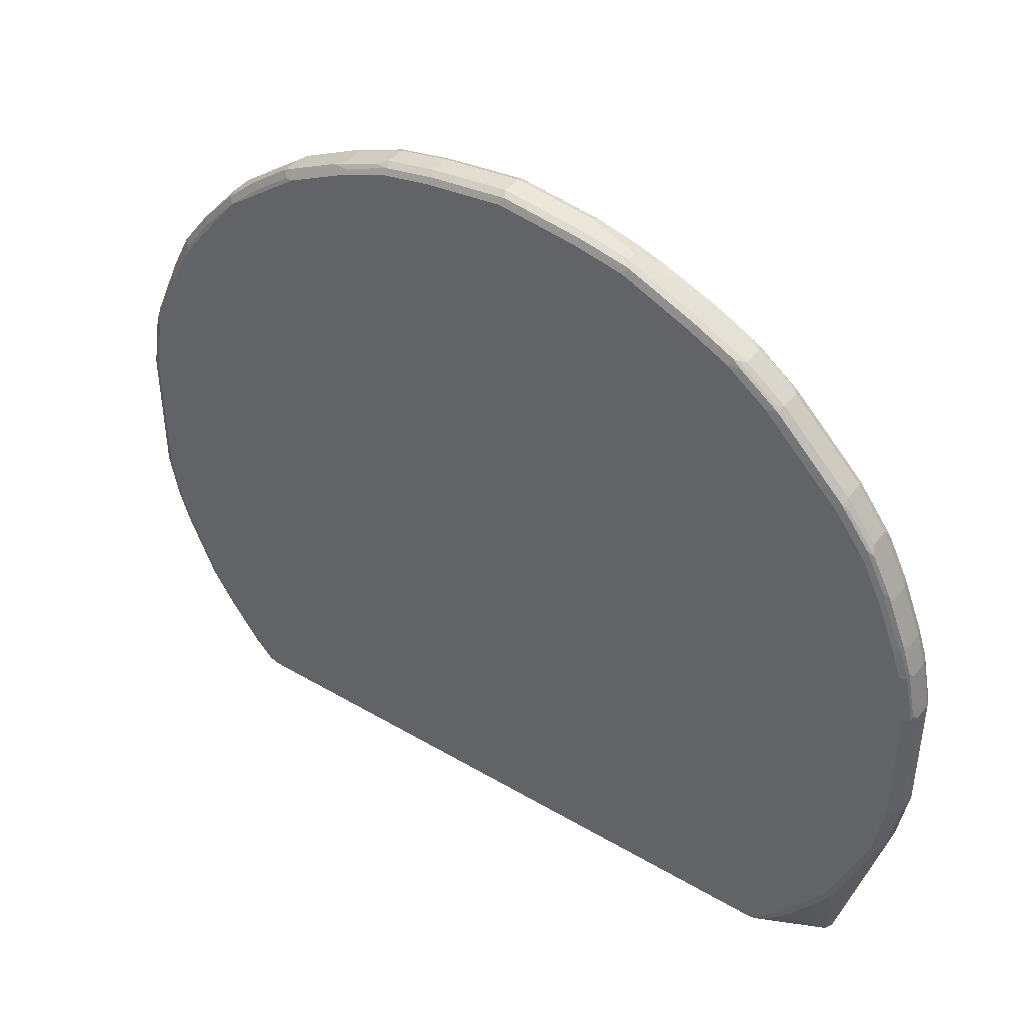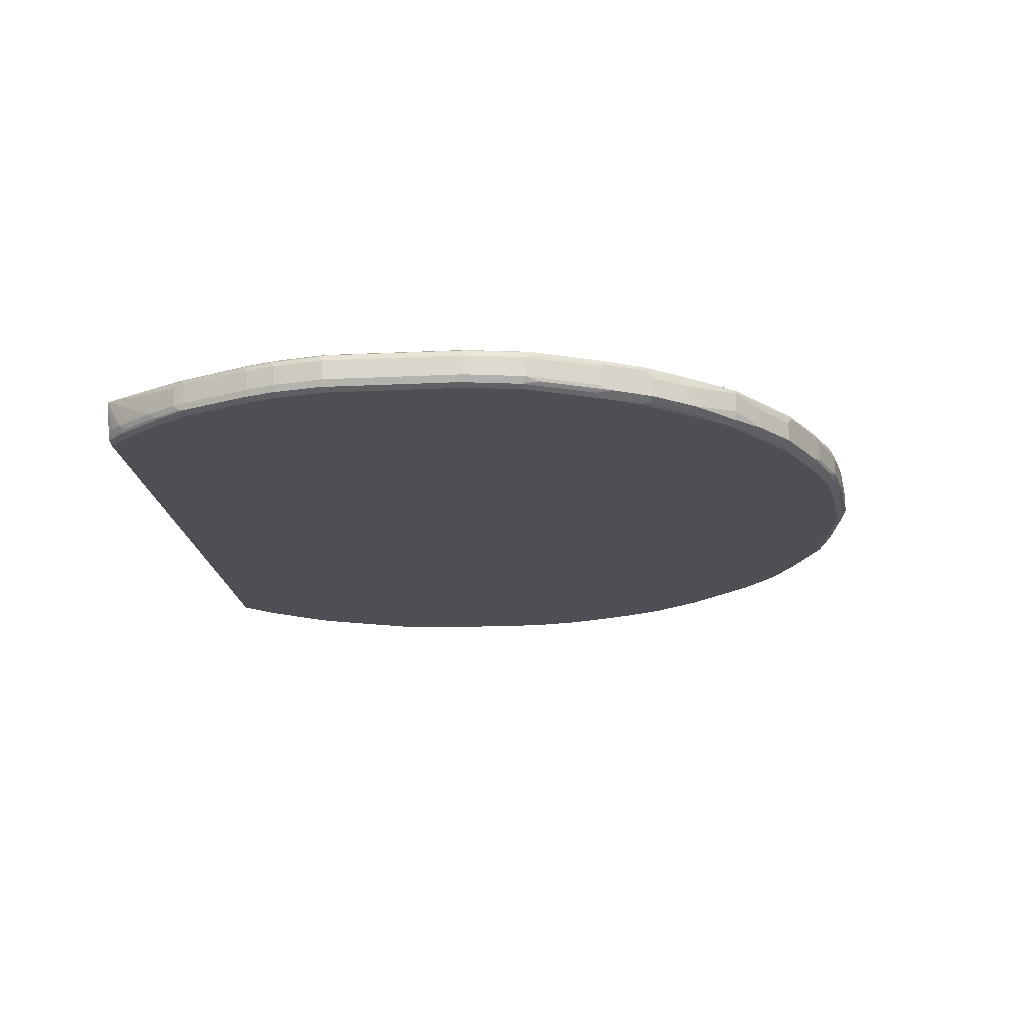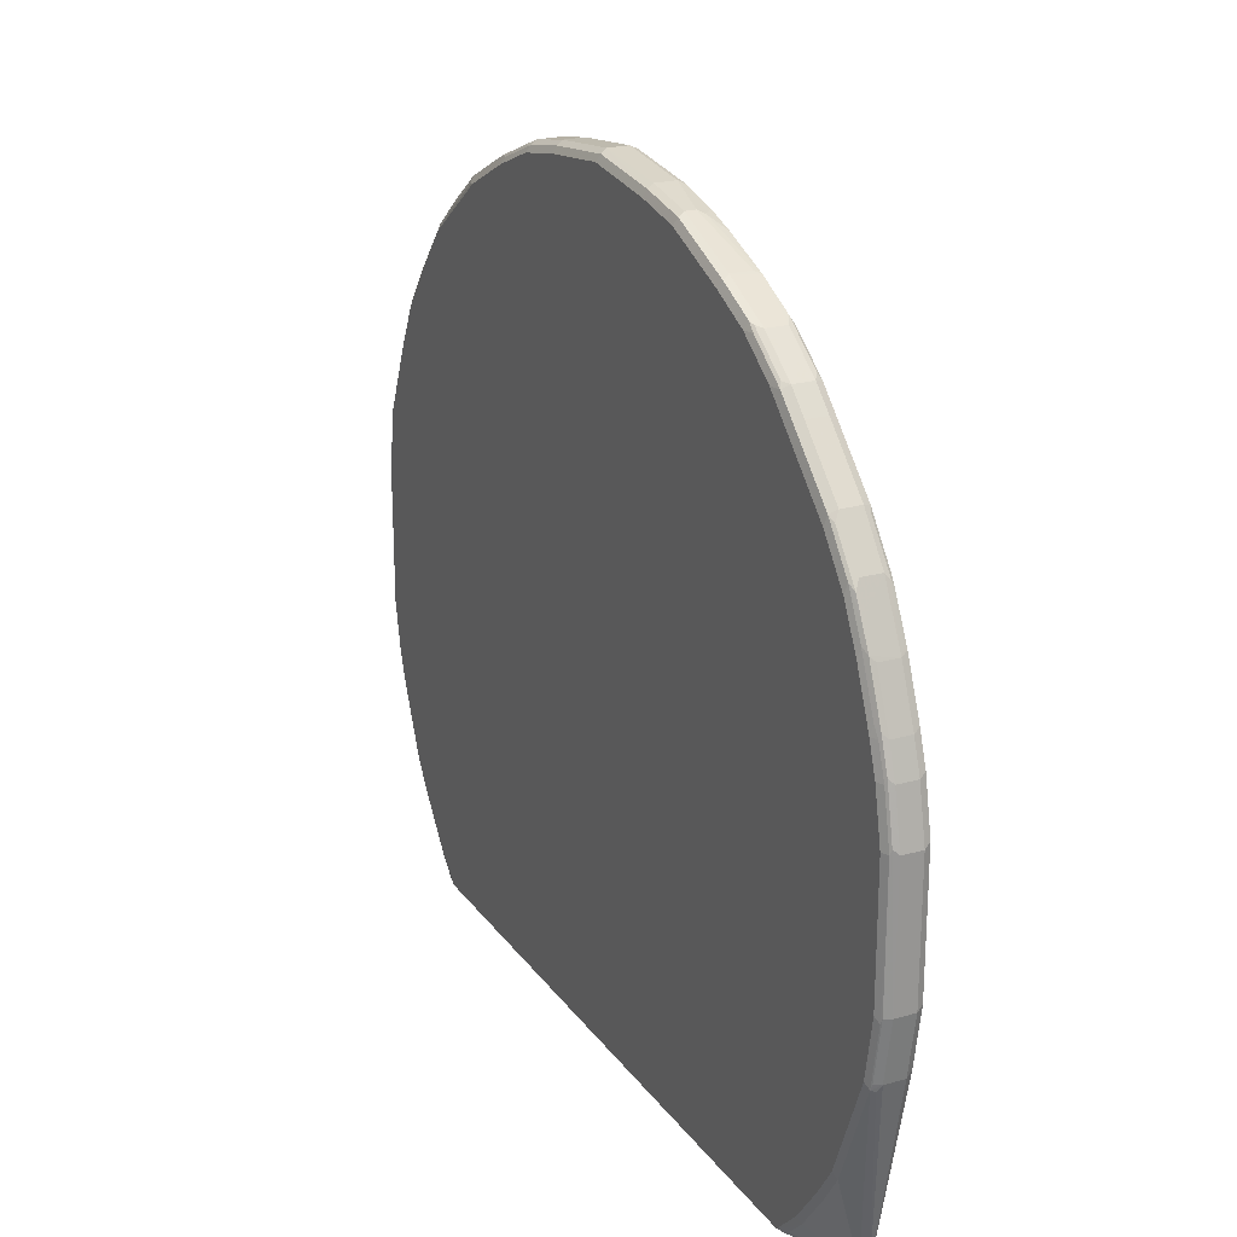
<metadata>
{"format":"obj","ext":"obj","renderer":"f3d","projection":"perspective","resolution":1024,"background":"white","views":[{"elev":42.9,"azim":35.0,"up":"+Z"},{"elev":-18.3,"azim":-84.7,"up":"+Y"},{"elev":22.5,"azim":63.7,"up":"+Z"}]}
</metadata>
<code>
v 0.232 0.01031 0.134
v 0.2283 0.002787 0.134
v 0.2304 0.01038 0.134
v 0.2784 0.01031 0.3404
v 0.2853 0.006873 0.3439
v 0.2887 -3.56e-06 0.3404
v 0.2887 -0.02063 0.3404
v 0.2853 -0.02407 0.3336
v 0.2282 0.002622 0.134
v 0.2836 -0.02836 0.3352
v 0.2303 0.01038 0.1376
v 0.2887 0.01031 0.5363
v 0.2887 0.01031 0.4023
v -0.5307 0.01038 0.134
v 0.2956 0.006873 0.4058
v 0.2991 -3.56e-06 0.4023
v 0.2991 -0.02063 0.4023
v 0.2853 -0.0275 0.3404
v 0.2424 -0.02836 0.2321
v 0.2281 0.002553 0.134
v 0.2939 -0.02836 0.3971
v 0.2784 -0.03094 0.3404
v 0.2578 -0.03094 0.2888
v 0.2475 0.01031 0.6704
v 0.2681 0.01031 0.6188
v 0.2784 0.01031 0.5879
v 0.1959 0.01038 0.1957
v 0.2268 0.01031 0.7117
v 0.2956 0.006873 0.5399
v -0.5312 0.01035 0.134
v -0.5312 0.01038 0.1341
v 0.2991 -3.56e-06 0.5363
v 0.2991 -0.02063 0.5363
v 0.2965 -0.02579 0.5414
v 0.2956 -0.0275 0.4023
v 0.2372 -0.03094 0.2373
v 0.2217 -0.02836 0.2012
v 0.1908 -0.02836 0.1599
v 0.1805 -0.02836 0.1496
v 0.1701 -0.02836 0.1393
v 0.1649 -0.02703 0.134
v 0.2956 -0.0275 0.5363
v 0.2887 -0.03094 0.5363
v 0.2887 -0.03094 0.4023
v 0.2543 0.006873 0.6738
v 0.275 0.006873 0.6223
v 0.2853 0.006873 0.5913
v 0.1753 0.01038 0.2163
v 0.1341 0.01031 0.8148
v 0.1959 0.01031 0.7529
v 0.2268 0.007734 0.7232
v 0.2337 0.006873 0.7151
v -0.5302 0.006169 0.134
v -0.5397 -0.02063 0.1513
v -0.5707 -0.02063 0.1925
v -0.5707 -3.56e-06 0.1925
v -0.5913 -3.56e-06 0.2235
v -0.5956 0.005154 0.2321
v -0.5891 0.007734 0.2269
v -0.5299 0.01038 0.1472
v -0.5878 0.01031 0.2373
v -0.6188 0.01031 0.3095
v -0.6291 0.01031 0.3404
v -0.6394 0.01031 0.392
v -0.6394 0.01031 0.5363
v 0.2887 -3.56e-06 0.5879
v 0.2887 -0.02063 0.5879
v 0.2862 -0.02579 0.5931
v 0.2165 -0.03094 0.2063
v 0.1856 -0.03094 0.1651
v 0.1753 -0.03094 0.1547
v 0.1547 -0.03091 0.134
v 0.2853 -0.0275 0.5879
v 0.2784 -0.03094 0.5879
v 0.2527 0.005154 0.6781
v 0.2578 -3.56e-06 0.6704
v 0.2784 -3.56e-06 0.6188
v 0.1237 0.01038 0.2576
v 0.1134 0.01031 0.8354
v 0.1444 0.007734 0.8161
v 0.1856 0.007734 0.7748
v 0.1959 0.007734 0.7645
v 0.232 0.005154 0.7194
v -0.5286 9.351e-05 0.134
v -0.5294 -0.02063 0.141
v -0.5169 -0.02836 0.134
v -0.5363 -0.02836 0.1535
v -0.5415 -0.02579 0.1574
v -0.5724 -0.02579 0.1986
v -0.5913 -0.02063 0.2235
v -0.5947 -0.02063 0.2303
v -0.5981 -0.02063 0.2373
v -0.5981 -3.56e-06 0.2373
v -0.6266 0.005154 0.3043
v -0.6201 0.007734 0.2992
v -0.5258 0.01038 0.1752
v -0.6256 0.006873 0.3095
v -0.636 0.006873 0.3404
v -0.6463 0.006873 0.392
v -0.6446 0.007734 0.5414
v -0.6343 0.007734 0.6033
v -0.6291 0.01031 0.5982
v 0.2784 -0.02063 0.6188
v 0.2759 -0.02579 0.624
v 0.1547 -0.03094 0.1341
v 0.1444 -0.03094 0.134
v 0.275 -0.0275 0.6188
v 0.2681 -0.03094 0.6188
v 0.2543 -3.56e-06 0.6773
v 0.2553 -0.02579 0.6755
v 0.2578 -0.02063 0.6704
v 0.09282 0.01038 0.2782
v 0.07219 0.01031 0.8663
v 0.1237 0.007734 0.8367
v 0.1478 -3.56e-06 0.8182
v 0.1787 -3.56e-06 0.7873
v 0.1994 -3.56e-06 0.7666
v 0.2011 0.005154 0.7606
v 0.2303 -3.56e-06 0.7254
v 0.2372 -3.56e-06 0.7117
v -0.5243 -0.01182 0.134
v -0.52 -0.02349 0.134
v -0.526 -0.03094 0.1547
v -0.5054 -0.03092 0.134
v -0.5363 -0.03094 0.1651
v -0.5672 -0.02836 0.1947
v -0.5432 -0.0275 0.1616
v -0.5741 -0.0275 0.2029
v -0.593 -0.02579 0.2296
v -0.5947 -0.0275 0.2339
v -0.6291 -0.02063 0.3095
v -0.6291 -3.56e-06 0.3095
v -0.6369 0.005154 0.3352
v -0.5981 0.01031 0.6704
v -0.5775 0.01031 0.7117
v -0.5466 0.01031 0.7529
v -0.5054 0.01031 0.8044
v -0.4949 0.01038 0.2062
v -0.6472 0.005154 0.3869
v -0.6463 0.006873 0.5363
v -0.636 0.006873 0.5982
v -0.6394 -3.56e-06 0.5982
v -0.636 0.003435 0.605
v -0.605 0.003435 0.6773
v -0.6034 0.007734 0.6755
v 0.2694 -0.02836 0.6291
v 0.2488 -0.02836 0.6807
v -0.495 -0.03094 0.134
v 0.2475 -0.03094 0.6704
v 0.245 -0.02579 0.6962
v 0.07219 0.01038 0.2886
v 0.06188 0.007734 0.878
v 0.08251 0.007734 0.8676
v 0.03086 0.01031 0.887
v 0.1185 0.005154 0.8431
v 0.1272 -3.56e-06 0.8388
v 0.1478 -0.02063 0.8182
v 0.1787 -0.02063 0.7873
v 0.1994 -0.02063 0.7666
v 0.2303 -0.02063 0.7254
v -0.5054 -0.03094 0.1341
v -0.5672 -0.03094 0.2063
v -0.5878 -0.02836 0.2256
v -0.5878 -0.03094 0.2373
v -0.6256 -0.0275 0.306
v -0.6394 -0.02063 0.3404
v -0.6394 -3.56e-06 0.3404
v -0.6498 -3.56e-06 0.392
v -0.593 0.007734 0.6962
v -0.5827 0.007734 0.7168
v -0.5518 0.007734 0.758
v -0.5105 0.007734 0.8096
v -0.4229 0.01031 0.8663
v -0.4742 0.01038 0.2268
v -0.6498 -3.56e-06 0.5363
v -0.6085 -3.56e-06 0.6704
v -0.6394 -0.02063 0.5982
v -0.605 -0.01719 0.6773
v -0.5878 -3.56e-06 0.7117
v -0.5844 0.003435 0.7185
v 0.2281 -0.02836 0.722
v 0.2268 -0.03094 0.7117
v 0.2346 -0.02579 0.7168
v 0.02055 0.01038 0.3092
v -0.02069 0.01031 0.9076
v 0.0773 0.005154 0.8741
v 0.04117 0.007734 0.8883
v 0.03606 0.005154 0.8947
v 0.1272 -0.02063 0.8388
v 0.08594 -3.56e-06 0.8698
v 0.1457 -0.02836 0.8148
v 0.1766 -0.02836 0.7839
v 0.1972 -0.02836 0.7632
v 0.2036 -0.02579 0.758
v -0.6188 -0.03094 0.3095
v -0.636 -0.0275 0.337
v -0.6498 -0.02063 0.392
v -0.5535 0.003435 0.7598
v -0.5122 0.003435 0.8113
v -0.428 0.007734 0.8715
v -0.433 0.01038 0.2577
v -0.3661 0.007734 0.9025
v -0.3815 0.01031 0.887
v -0.4021 0.01038 0.2784
v -0.6498 -0.02063 0.5363
v -0.6085 -0.02063 0.6704
v -0.636 -0.0275 0.5947
v -0.6343 -0.02579 0.6033
v -0.6325 -0.02407 0.612
v -0.6016 -0.02407 0.6842
v -0.5878 -0.02063 0.7117
v -0.581 -0.003442 0.7254
v 0.1959 -0.03094 0.7529
v -0.01038 0.01038 0.3195
v -0.05162 0.01031 0.918
v -0.02069 0.006873 0.9144
v -0.01038 0.007734 0.9089
v -0.01549 0.005154 0.9153
v -0.03611 -0.005161 0.9257
v -0.04131 -0.01031 0.9282
v 0.03086 -3.56e-06 0.8973
v 0.03086 -0.02063 0.8973
v 0.05836 -0.02063 0.8836
v 0.08594 -0.02063 0.8698
v 0.1211 -0.02579 0.8406
v 0.125 -0.02836 0.8354
v 0.1341 -0.03094 0.8148
v -0.6291 -0.03094 0.3404
v -0.6463 -0.0275 0.3885
v -0.55 -0.003442 0.7666
v -0.5122 -0.01719 0.8113
v -0.4779 -0.003442 0.8388
v -0.4298 0.003435 0.8732
v -0.409 0.003435 0.8836
v -0.3678 0.003435 0.9042
v -0.3162 0.003435 0.9248
v -0.3146 0.007734 0.9231
v -0.3094 0.01031 0.918
v -0.3609 0.01031 0.8973
v -0.3814 0.01038 0.2887
v -0.6463 -0.0275 0.5329
v -0.6291 -0.03094 0.5982
v -0.605 -0.0275 0.6669
v -0.6034 -0.02579 0.6755
v -0.593 -0.02579 0.6962
v -0.581 -0.02407 0.7254
v -0.05162 0.01038 0.3298
v -0.05162 0.006873 0.9248
v -0.09286 0.01031 0.9282
v -0.04642 0.005154 0.9257
v -0.08775 0.005154 0.936
v -0.09286 -3.56e-06 0.9385
v -0.04131 -0.02063 0.9282
v 0.0343 -0.0275 0.8939
v 0.05492 -0.0275 0.8836
v 0.0799 -0.02579 0.8715
v 0.1134 -0.03094 0.8354
v 0.07563 -0.0275 0.8732
v 0.08371 -0.02836 0.8663
v 0.07219 -0.03094 0.8663
v -0.6394 -0.03094 0.392
v -0.55 -0.02407 0.7666
v -0.5105 -0.02579 0.8096
v -0.4779 -0.02407 0.8388
v -0.4366 -0.003442 0.8698
v -0.409 -0.01719 0.8836
v -0.3609 -3.56e-06 0.9076
v -0.3094 -3.56e-06 0.9282
v -0.3094 0.006873 0.9248
v -0.2629 0.007734 0.9334
v -0.3092 0.01038 0.3196
v -0.2578 0.01031 0.9282
v -0.6394 -0.03094 0.5363
v -0.5981 -0.03094 0.6704
v -0.5965 -0.02922 0.679
v -0.5862 -0.02922 0.6996
v -0.5827 -0.02579 0.7168
v -0.5759 -0.02922 0.7202
v -0.5449 -0.02922 0.7615
v -0.1341 0.01038 0.3401
v -0.09286 0.006873 0.9351
v -0.1753 0.01031 0.9385
v -0.1702 0.005154 0.9463
v -0.1753 -3.56e-06 0.9489
v -0.09286 -0.02063 0.9385
v -0.03787 -0.0275 0.9248
v 0.03086 -0.03094 0.887
v -0.5054 -0.03094 0.8044
v -0.4727 -0.02922 0.8337
v -0.4366 -0.02407 0.8698
v -0.3953 -0.02407 0.8904
v -0.3609 -0.02063 0.9076
v -0.2578 -3.56e-06 0.9385
v -0.3094 -0.02063 0.9282
v -0.2578 0.006873 0.9351
v -0.1804 0.007734 0.9437
v -0.2576 0.01038 0.3299
v -0.1855 0.01038 0.3403
v -0.5775 -0.03094 0.7117
v -0.5466 -0.03094 0.7529
v -0.1444 0.01038 0.3403
v -0.1753 0.006873 0.9454
v -0.1753 -0.02063 0.9489
v -0.08942 -0.0275 0.9351
v -0.04131 -0.03094 0.918
v -0.4229 -0.03094 0.8663
v -0.4314 -0.02922 0.8647
v -0.428 -0.02579 0.8715
v -0.3661 -0.02579 0.9025
v -0.3747 -0.02407 0.9007
v -0.2578 -0.02063 0.9385
v -0.3231 -0.02407 0.9214
v -0.3059 -0.0275 0.9248
v -0.2544 -0.0275 0.9351
v -0.1719 -0.0275 0.9454
v -0.09286 -0.03094 0.9282
v -0.3815 -0.03094 0.887
v -0.3609 -0.03094 0.8973
v -0.3575 -0.0275 0.9042
v -0.3094 -0.03094 0.918
v -0.2578 -0.03094 0.9282
v -0.1753 -0.03094 0.9385
f 178 206 210
f 179 211 246
f 179 246 212
f 179 212 180
f 180 212 230
f 180 230 198
f 185 215 248
f 181 194 193
f 181 193 213
f 181 213 182
f 184 214 215
f 184 215 185
f 185 248 216
f 185 216 217
f 181 183 194
f 178 210 211
f 173 200 202
f 177 209 210
f 166 197 168
f 166 168 167
f 168 197 205
f 168 205 175
f 169 180 170
f 170 180 198
f 170 198 171
f 171 198 199
f 171 199 172
f 172 199 233
f 172 233 200
f 173 202 203
f 173 203 204
f 173 204 201
f 177 205 207
f 177 207 208
f 177 208 209
f 177 210 206
f 186 188 190
f 188 224 190
f 187 218 188
f 199 264 232
f 199 232 265
f 199 265 233
f 199 230 262
f 199 262 231
f 200 233 234
f 200 234 202
f 199 231 264
f 202 235 236
f 202 237 238
f 202 238 239
f 202 239 203
f 202 234 235
f 166 196 197
f 203 239 204
f 204 239 240
f 202 236 237
f 187 217 218
f 198 230 199
f 197 229 241
f 188 218 219
f 188 219 220
f 188 220 221
f 188 221 222
f 188 222 223
f 188 223 224
f 189 225 226
f 197 241 205
f 189 224 256
f 191 226 257
f 191 257 227
f 191 227 213
f 191 213 192
f 192 213 193
f 196 229 197
f 196 261 229
f 189 256 225
f 196 228 261
f 142 175 205
f 165 195 228
f 131 167 132
f 133 167 168
f 133 168 139
f 134 145 169
f 134 169 135
f 135 169 170
f 135 170 171
f 131 166 167
f 135 171 136
f 137 172 200
f 137 200 173
f 137 173 201
f 137 201 174
f 137 174 138
f 137 171 172
f 139 168 175
f 136 171 137
f 139 175 140
f 131 196 166
f 130 195 165
f 115 158 116
f 116 158 159
f 205 241 207
f 116 159 117
f 117 159 160
f 117 160 119
f 119 160 150
f 131 165 196
f 119 150 120
f 124 148 161
f 126 162 164
f 126 164 163
f 126 163 130
f 126 130 128
f 130 163 164
f 130 164 195
f 123 124 161
f 140 175 141
f 141 175 142
f 142 176 144
f 152 188 186
f 154 185 217
f 154 217 187
f 155 186 190
f 155 190 156
f 156 190 224
f 156 224 189
f 152 187 188
f 157 189 226
f 157 191 192
f 157 192 158
f 158 192 193
f 158 193 159
f 159 193 194
f 159 194 183
f 159 183 160
f 157 226 191
f 152 154 187
f 152 186 153
f 151 185 154
f 142 144 143
f 142 205 177
f 142 177 206
f 142 206 176
f 144 178 211
f 144 211 179
f 144 179 180
f 144 180 169
f 144 169 145
f 144 176 206
f 144 206 178
f 147 150 181
f 147 181 182
f 147 182 149
f 150 160 183
f 150 183 181
f 151 184 185
f 165 228 196
f 207 242 274
f 251 302 283
f 207 243 244
f 268 295 269
f 268 294 311
f 268 311 293
f 269 295 270
f 270 295 302
f 270 302 296
f 270 296 282
f 268 293 295
f 270 282 272
f 272 298 297
f 274 299 276
f 274 276 275
f 276 299 278
f 278 299 279
f 279 299 300
f 279 300 288
f 272 282 298
f 280 301 282
f 267 294 268
f 266 290 291
f 252 303 285
f 253 285 304
f 253 304 286
f 254 286 305
f 254 305 287
f 254 287 255
f 255 260 258
f 267 292 294
f 255 258 256
f 258 260 259
f 262 279 263
f 263 288 289
f 263 289 264
f 263 279 288
f 264 289 307
f 264 307 290
f 255 287 260
f 252 284 303
f 282 296 302
f 283 302 284
f 303 315 304
f 304 315 322
f 304 322 316
f 306 317 307
f 307 317 309
f 307 309 308
f 309 317 318
f 303 314 315
f 309 318 319
f 309 313 312
f 309 312 310
f 313 319 318
f 313 318 320
f 313 320 321
f 115 157 158
f 313 321 314
f 309 319 313
f 282 301 298
f 303 311 314
f 294 313 314
f 284 302 295
f 284 295 293
f 284 293 311
f 284 311 303
f 285 303 304
f 286 304 316
f 286 316 305
f 294 314 311
f 288 306 307
f 290 307 308
f 290 308 309
f 290 309 291
f 291 309 310
f 292 310 312
f 292 312 294
f 294 312 313
f 288 307 289
f 251 284 252
f 251 283 284
f 251 281 302
f 219 252 220
f 220 253 222
f 220 222 221
f 220 252 285
f 220 285 253
f 222 253 286
f 222 286 254
f 219 251 252
f 222 254 255
f 223 255 256
f 223 256 224
f 225 256 226
f 226 256 258
f 226 258 259
f 226 259 260
f 226 260 257
f 222 255 223
f 229 261 273
f 219 250 251
f 216 250 218
f 207 244 208
f 207 241 273
f 207 273 242
f 208 244 210
f 208 210 209
f 210 244 245
f 210 245 246
f 218 250 219
f 210 246 211
f 212 262 230
f 214 247 215
f 215 247 249
f 215 249 281
f 215 281 248
f 216 218 217
f 216 248 250
f 212 246 262
f 229 273 241
f 231 263 264
f 231 262 263
f 243 274 275
f 243 275 244
f 244 275 276
f 244 276 245
f 245 276 278
f 245 278 277
f 245 277 246
f 239 271 240
f 246 277 278
f 246 279 262
f 247 280 282
f 247 282 249
f 248 281 250
f 249 282 302
f 249 302 281
f 250 281 251
f 246 278 279
f 238 297 271
f 238 272 297
f 238 270 272
f 232 264 290
f 232 290 265
f 233 265 234
f 234 265 290
f 234 290 266
f 234 266 291
f 234 291 310
f 234 310 292
f 234 292 267
f 234 267 235
f 235 267 268
f 235 268 236
f 236 268 269
f 236 269 237
f 237 269 270
f 237 270 238
f 238 271 239
f 207 274 243
f 115 189 157
f 31 61 62
f 114 186 155
f 22 227 257
f 22 257 260
f 22 260 287
f 22 287 305
f 22 305 316
f 22 316 322
f 22 322 321
f 22 213 227
f 22 321 320
f 22 318 317
f 22 317 306
f 22 306 288
f 22 288 300
f 22 300 299
f 22 299 274
f 22 274 242
f 22 320 318
f 22 242 273
f 22 182 213
f 22 108 149
f 17 34 35
f 17 35 18
f 19 23 36
f 19 36 69
f 19 69 37
f 19 37 20
f 20 37 38
f 22 149 182
f 20 38 39
f 20 40 41
f 21 35 42
f 21 42 43
f 21 43 44
f 22 44 43
f 22 43 74
f 22 74 108
f 20 39 40
f 17 33 34
f 22 273 261
f 22 228 195
f 27 48 79
f 27 79 49
f 27 49 50
f 27 50 28
f 28 50 82
f 28 82 51
f 28 51 52
f 26 47 29
f 29 47 32
f 30 54 55
f 30 55 56
f 30 56 57
f 30 57 58
f 30 58 59
f 30 59 31
f 31 59 61
f 30 53 54
f 22 261 228
f 25 47 26
f 24 52 45
f 22 195 164
f 22 164 162
f 22 162 125
f 22 125 123
f 22 123 161
f 22 161 148
f 22 148 106
f 25 46 47
f 22 106 105
f 22 71 70
f 22 70 69
f 22 69 36
f 22 36 23
f 24 45 46
f 24 46 25
f 24 28 52
f 22 105 71
f 31 62 63
f 16 33 17
f 15 32 16
f 1 7 8
f 1 8 2
f 2 8 10
f 2 10 9
f 3 11 12
f 3 12 13
f 3 13 4
f 1 6 7
f 3 14 31
f 3 60 96
f 3 96 138
f 3 138 174
f 3 174 201
f 3 201 204
f 3 204 240
f 3 240 271
f 3 31 60
f 3 271 297
f 1 5 6
f 1 3 4
f 314 321 322
f 1 2 9
f 1 9 20
f 1 20 41
f 1 41 72
f 1 72 106
f 1 106 148
f 1 4 5
f 1 148 124
f 1 86 122
f 1 122 121
f 1 121 84
f 1 84 53
f 1 53 30
f 1 30 14
f 1 14 3
f 1 124 86
f 16 32 33
f 3 297 298
f 3 301 280
f 10 18 35
f 10 35 21
f 10 21 44
f 10 44 22
f 10 22 23
f 10 23 19
f 11 24 25
f 9 10 19
f 11 25 26
f 11 27 28
f 11 28 24
f 12 29 15
f 12 15 13
f 12 26 29
f 14 30 31
f 15 29 32
f 11 26 12
f 3 298 301
f 9 19 20
f 7 18 10
f 3 280 247
f 3 247 214
f 3 214 184
f 3 184 151
f 3 151 112
f 3 112 78
f 3 78 48
f 7 10 8
f 3 48 27
f 4 13 15
f 4 15 5
f 5 15 16
f 5 16 6
f 6 16 17
f 6 17 7
f 7 17 18
f 3 27 11
f 31 63 64
f 31 64 65
f 31 65 60
f 87 125 162
f 87 162 126
f 87 126 127
f 87 127 88
f 87 123 125
f 88 127 89
f 89 127 126
f 86 124 123
f 89 126 128
f 89 130 129
f 90 129 91
f 91 129 92
f 92 129 130
f 92 130 165
f 92 165 131
f 92 131 132
f 89 128 130
f 92 132 93
f 86 123 87
f 85 121 122
f 78 112 113
f 78 113 79
f 79 113 153
f 79 153 114
f 80 114 156
f 80 156 115
f 80 115 81
f 85 122 86
f 81 116 117
f 81 115 116
f 82 117 118
f 83 119 120
f 83 120 109
f 83 118 117
f 83 117 119
f 84 121 85
f 81 117 82
f 76 103 77
f 94 132 167
f 94 133 98
f 103 110 104
f 104 146 107
f 104 110 147
f 104 147 146
f 107 146 108
f 108 146 147
f 108 147 149
f 103 111 110
f 109 150 110
f 110 150 147
f 112 151 113
f 113 152 153
f 113 151 154
f 113 154 152
f 114 155 156
f 114 153 186
f 109 120 150
f 94 167 133
f 101 134 102
f 101 144 145
f 94 98 97
f 94 97 95
f 96 102 134
f 96 134 135
f 96 135 136
f 96 136 137
f 96 137 138
f 101 145 134
f 98 133 99
f 99 140 100
f 99 133 139
f 100 140 101
f 101 140 141
f 101 141 142
f 101 142 143
f 101 143 144
f 99 139 140
f 76 111 103
f 76 110 111
f 76 109 110
f 45 76 77
f 45 77 46
f 46 77 66
f 46 66 47
f 48 78 79
f 49 79 114
f 49 114 80
f 45 75 76
f 49 80 81
f 50 81 82
f 51 82 118
f 51 118 83
f 51 83 52
f 53 84 54
f 54 84 85
f 54 85 86
f 49 81 50
f 54 86 87
f 45 83 75
f 42 74 43
f 32 47 66
f 32 66 67
f 32 67 33
f 33 67 68
f 33 68 34
f 34 42 35
f 34 68 42
f 45 52 83
f 37 69 70
f 38 70 71
f 38 71 72
f 38 72 39
f 39 72 40
f 40 72 41
f 42 68 73
f 42 73 74
f 37 70 38
f 54 87 88
f 54 88 89
f 54 89 55
f 64 100 65
f 65 101 102
f 65 102 96
f 65 100 101
f 66 77 103
f 66 103 67
f 67 103 104
f 64 99 100
f 67 104 68
f 68 107 73
f 71 105 72
f 72 105 106
f 73 107 108
f 73 108 74
f 75 109 76
f 75 83 109
f 68 104 107
f 63 99 64
f 63 98 99
f 62 98 63
f 55 89 129
f 55 129 90
f 55 90 57
f 55 57 56
f 57 90 58
f 58 90 91
f 58 91 92
f 58 92 93
f 58 93 132
f 58 132 94
f 58 94 59
f 59 94 95
f 59 95 62
f 59 62 61
f 60 65 96
f 62 95 97
f 62 97 98
f 115 156 189
f 314 322 315

</code>
